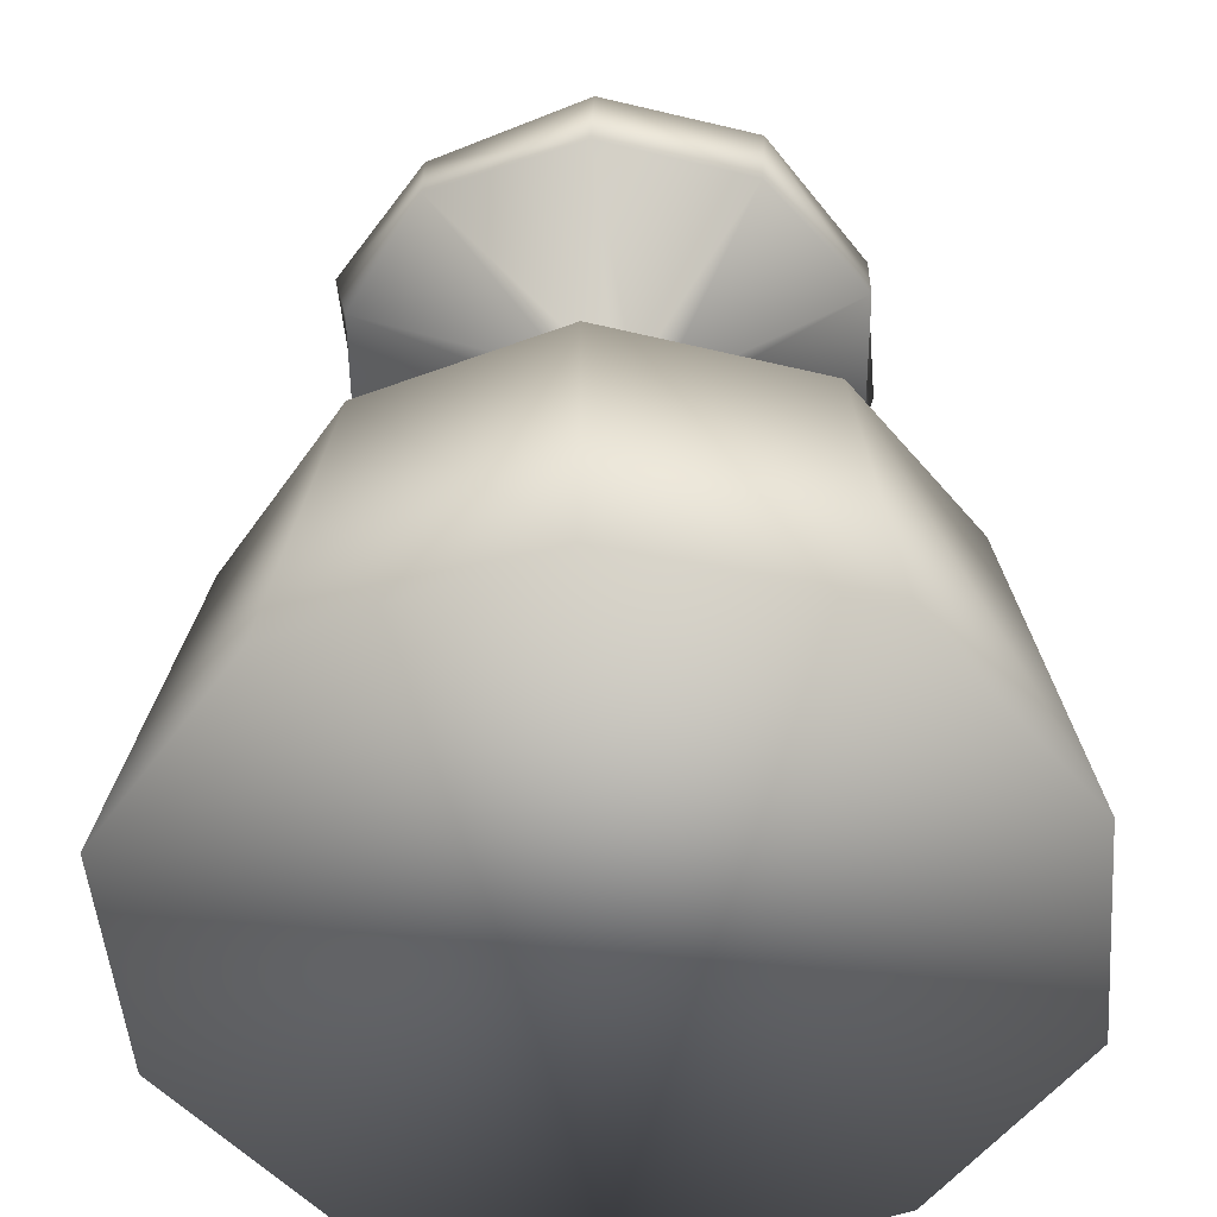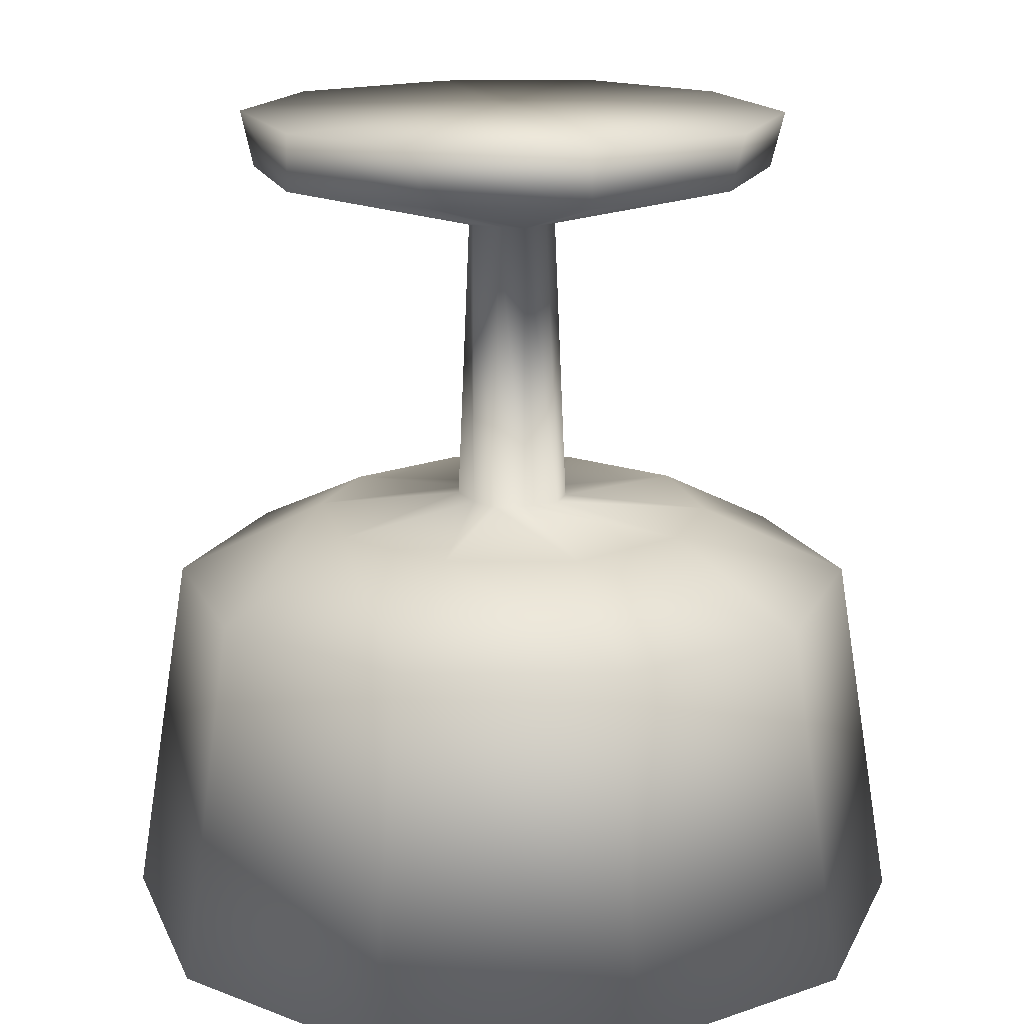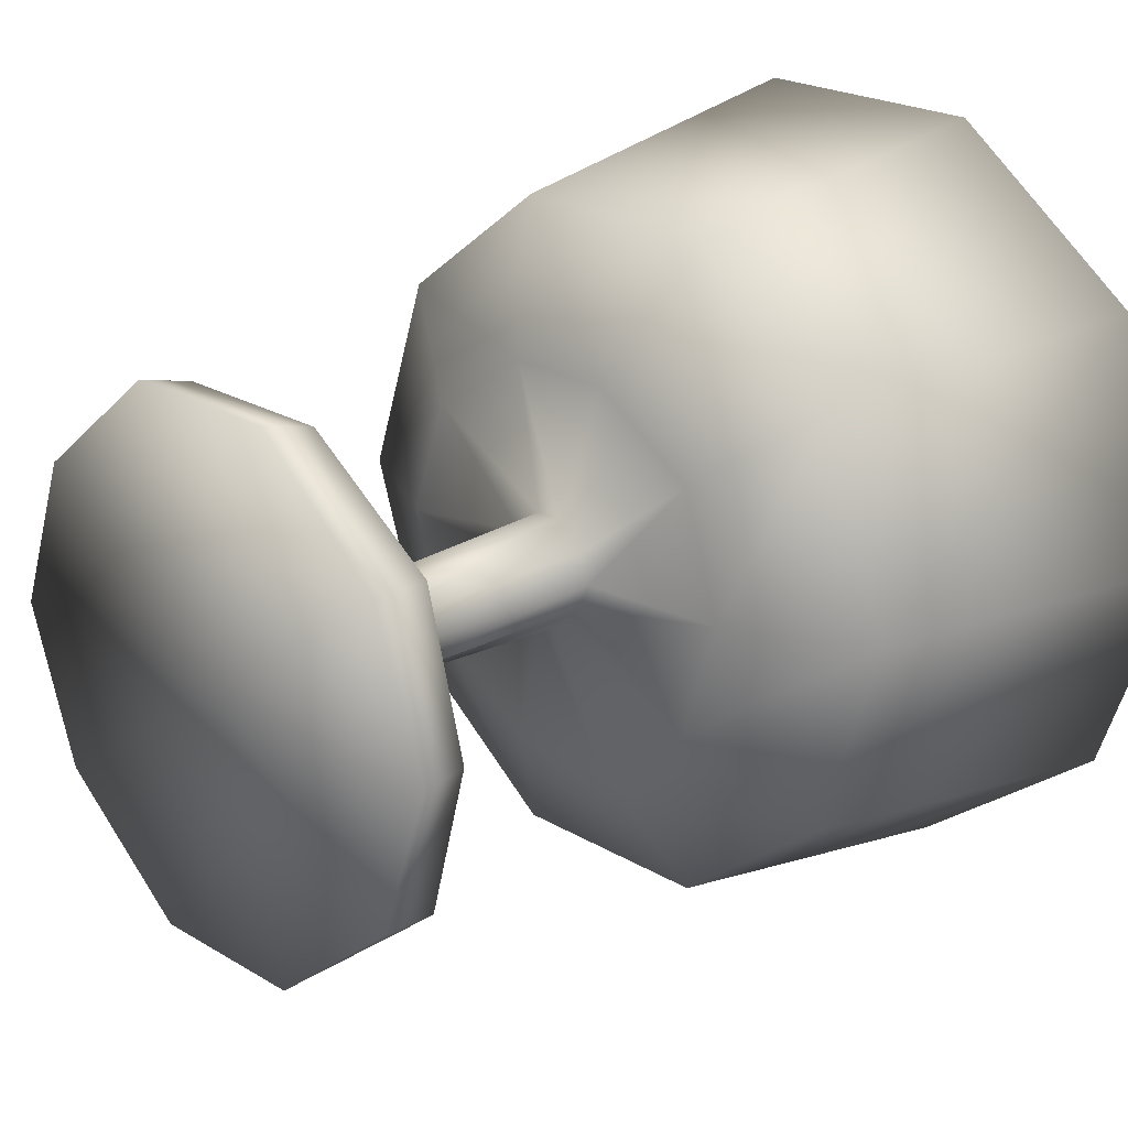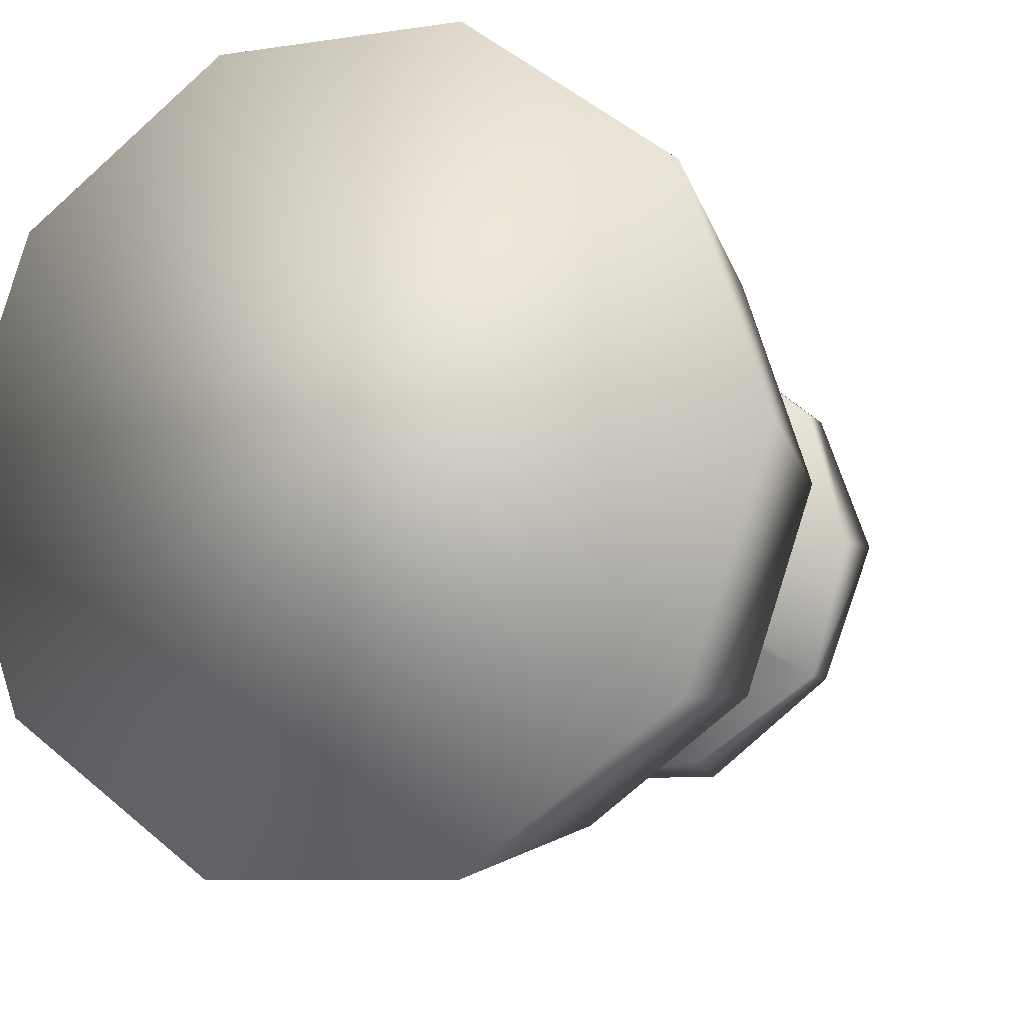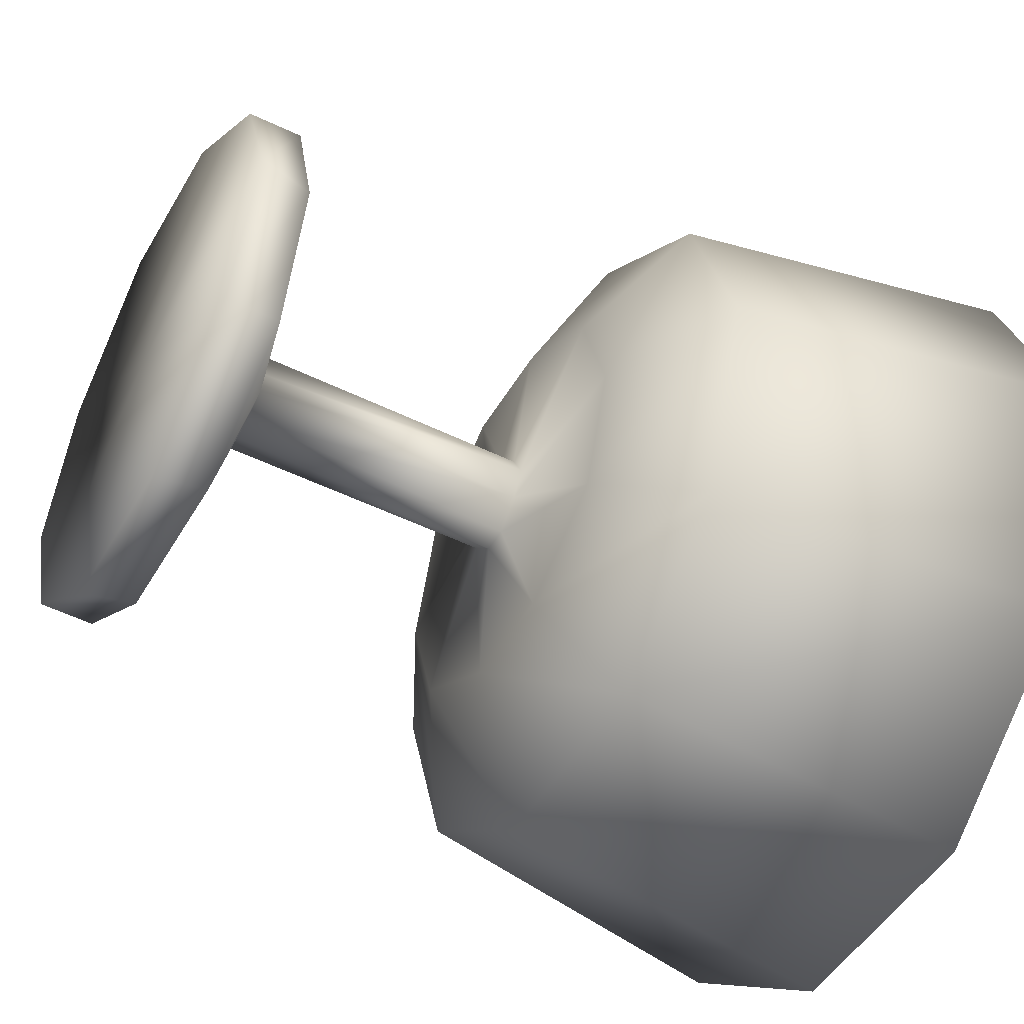
<metadata>
{"format":"obj","ext":"obj","renderer":"f3d","projection":"perspective","resolution":1024,"background":"white","views":[{"elev":-50.6,"azim":165.2,"up":"+Z"},{"elev":16.3,"azim":108.6,"up":"+Z"},{"elev":22.0,"azim":46.1,"up":"+Y"},{"elev":-8.4,"azim":-157.5,"up":"+Y"},{"elev":-48.2,"azim":61.0,"up":"+Y"}]}
</metadata>
<code>
v 0.3275 -0.2453 0.03206
v 0.4097 4e-08 0.03206
v 0.4919 4e-08 -0.3937
v 0.3933 -0.2785 -0.3937
v 0.1968 -0.1471 0.1145
v 0.2453 4e-08 0.1145
v 0.0488 -0.03301 0.1302
v 0.06551 4e-08 0.1302
v 0.04967 -0.03227 0.4744
v 0.04901 4e-08 0.4744
v 0.2623 -0.1806 0.5398
v 0.3116 4e-08 0.5398
v 0.2619 -0.1799 0.6056
v 0.3274 4e-08 0.6056
v -3e-08 4e-08 0.6063
v 0.1312 -0.3932 0.03206
v 0.1479 -0.4589 -0.3937
v 0.06557 -0.2297 0.1145
v 0.01605 -0.065 0.1302
v 0.01658 -0.04911 0.4744
v 0.09847 -0.2946 0.5398
v 0.09821 -0.3111 0.6056
v -0.1312 -0.3932 0.03206
v -0.1479 -0.4589 -0.3937
v -0.06557 -0.2297 0.1145
v -0.01605 -0.065 0.1302
v -0.01658 -0.04911 0.4744
v -0.09847 -0.2946 0.5398
v -0.09821 -0.3111 0.6056
v -0.3275 -0.2453 0.03206
v -0.3933 -0.2785 -0.3937
v -0.1968 -0.1471 0.1145
v -0.0488 -0.03301 0.1302
v -0.04967 -0.03227 0.4744
v -0.2623 -0.1806 0.5398
v -0.2619 -0.1799 0.6056
v -0.4097 4e-08 0.03206
v -0.4919 4e-08 -0.3937
v -0.2453 4e-08 0.1145
v -0.06551 4e-08 0.1302
v -0.04901 4e-08 0.4744
v -0.3116 4e-08 0.5398
v -0.3274 4e-08 0.6056
v -0.3275 0.2453 0.03206
v -0.3933 0.2785 -0.3937
v -0.1968 0.1471 0.1145
v -0.0488 0.03301 0.1302
v -0.04967 0.03227 0.4744
v -0.2623 0.1806 0.5398
v -0.2619 0.1799 0.6056
v -0.1312 0.3932 0.03206
v -0.1479 0.4589 -0.3937
v -0.06557 0.2297 0.1145
v -0.01605 0.065 0.1302
v -0.01658 0.04911 0.4744
v -0.09847 0.2946 0.5398
v -0.09821 0.3111 0.6056
v 0.1312 0.3932 0.03206
v 0.1479 0.4589 -0.3937
v 0.06557 0.2297 0.1145
v 0.01605 0.065 0.1302
v 0.01658 0.04911 0.4744
v 0.09847 0.2946 0.5398
v 0.09821 0.3111 0.6056
v 0.3275 0.2453 0.03206
v 0.3933 0.2785 -0.3937
v 0.1968 0.1471 0.1145
v 0.0488 0.03301 0.1302
v 0.04967 0.03227 0.4744
v 0.2623 0.1806 0.5398
v 0.2619 0.1799 0.6056
f 1 2 3
f 4 1 3
f 5 6 2
f 1 5 2
f 7 8 6
f 5 7 6
f 9 10 8
f 7 9 8
f 11 12 10
f 9 11 10
f 13 14 12
f 11 13 12
f 13 15 14
f 16 1 4
f 17 16 4
f 18 5 1
f 16 18 1
f 19 7 5
f 18 19 5
f 20 9 7
f 19 20 7
f 21 11 9
f 20 21 9
f 22 13 11
f 21 22 11
f 22 15 13
f 23 16 17
f 24 23 17
f 25 18 16
f 23 25 16
f 26 19 18
f 25 26 18
f 27 20 19
f 26 27 19
f 28 21 20
f 27 28 20
f 29 22 21
f 28 29 21
f 29 15 22
f 30 23 24
f 31 30 24
f 32 25 23
f 30 32 23
f 33 26 25
f 32 33 25
f 34 27 26
f 33 34 26
f 35 28 27
f 34 35 27
f 36 29 28
f 35 36 28
f 36 15 29
f 37 30 31
f 38 37 31
f 39 32 30
f 37 39 30
f 40 33 32
f 39 40 32
f 41 34 33
f 40 41 33
f 42 35 34
f 41 42 34
f 43 36 35
f 42 43 35
f 43 15 36
f 44 37 38
f 45 44 38
f 46 39 37
f 44 46 37
f 47 40 39
f 46 47 39
f 48 41 40
f 47 48 40
f 49 42 41
f 48 49 41
f 50 43 42
f 49 50 42
f 50 15 43
f 51 44 45
f 52 51 45
f 53 46 44
f 51 53 44
f 54 47 46
f 53 54 46
f 55 48 47
f 54 55 47
f 56 49 48
f 55 56 48
f 57 50 49
f 56 57 49
f 57 15 50
f 58 51 52
f 59 58 52
f 60 53 51
f 58 60 51
f 61 54 53
f 60 61 53
f 62 55 54
f 61 62 54
f 63 56 55
f 62 63 55
f 64 57 56
f 63 64 56
f 64 15 57
f 65 58 59
f 66 65 59
f 67 60 58
f 65 67 58
f 68 61 60
f 67 68 60
f 69 62 61
f 68 69 61
f 70 63 62
f 69 70 62
f 71 64 63
f 70 71 63
f 71 15 64
f 2 65 66
f 3 2 66
f 6 67 65
f 2 6 65
f 8 68 67
f 6 8 67
f 10 69 68
f 8 10 68
f 12 70 69
f 10 12 69
f 14 71 70
f 12 14 70
f 14 15 71
f 17 4 3
f 24 17 3
f 31 24 3
f 38 31 3
f 45 38 3
f 52 45 3
f 59 52 3
f 66 59 3

</code>
